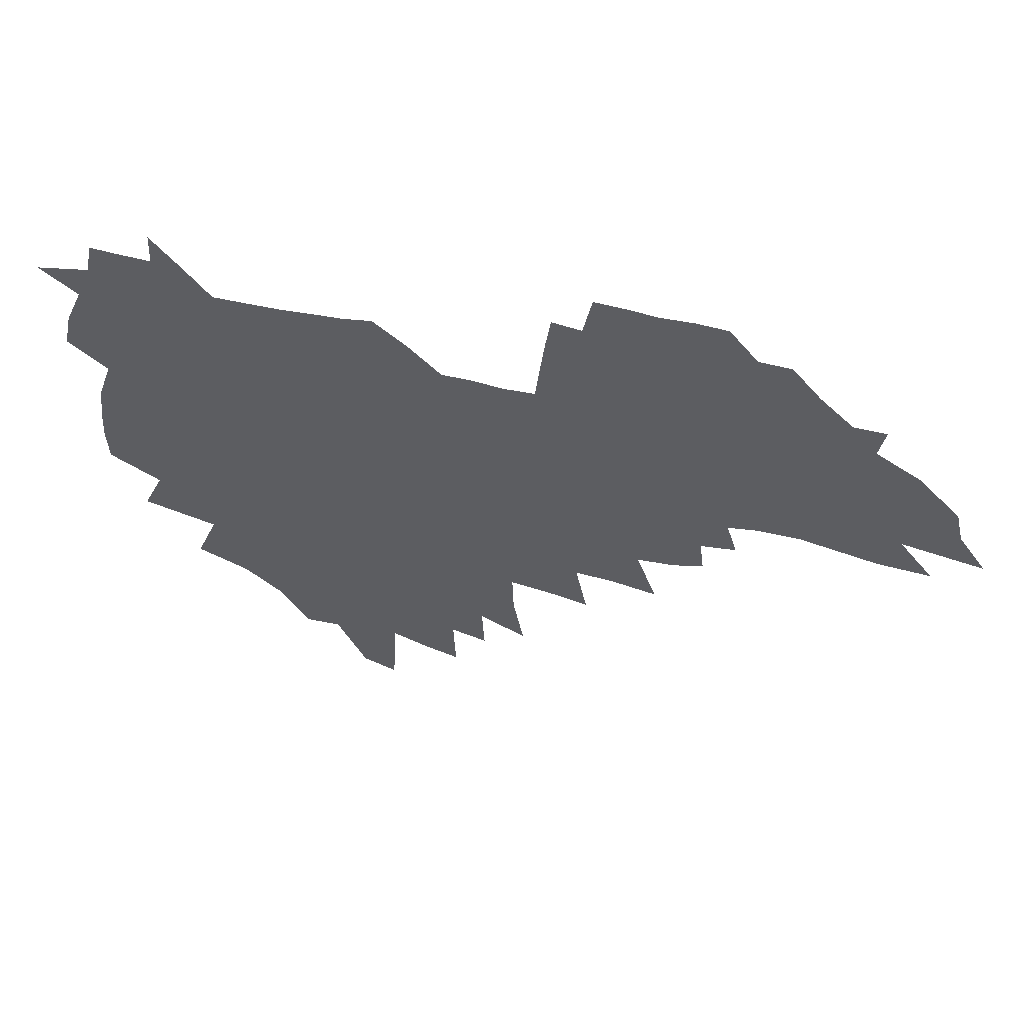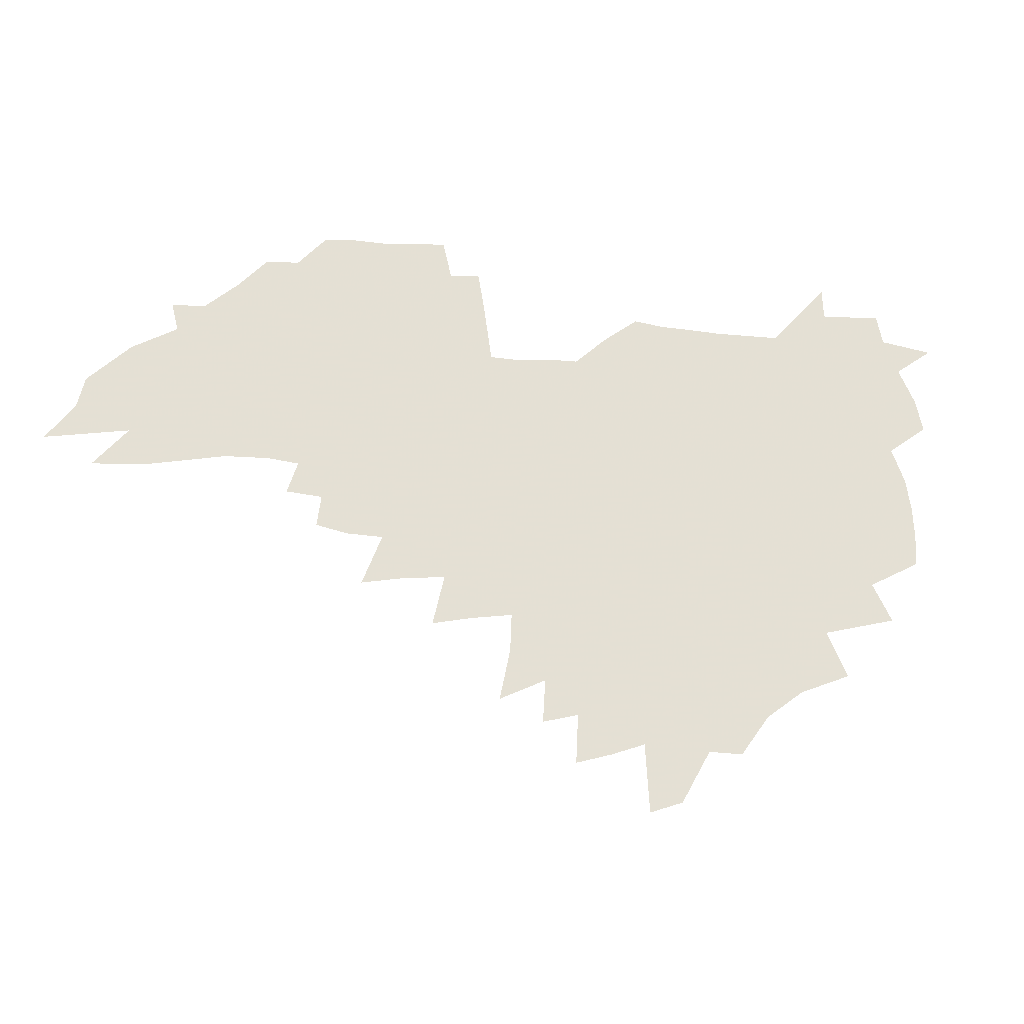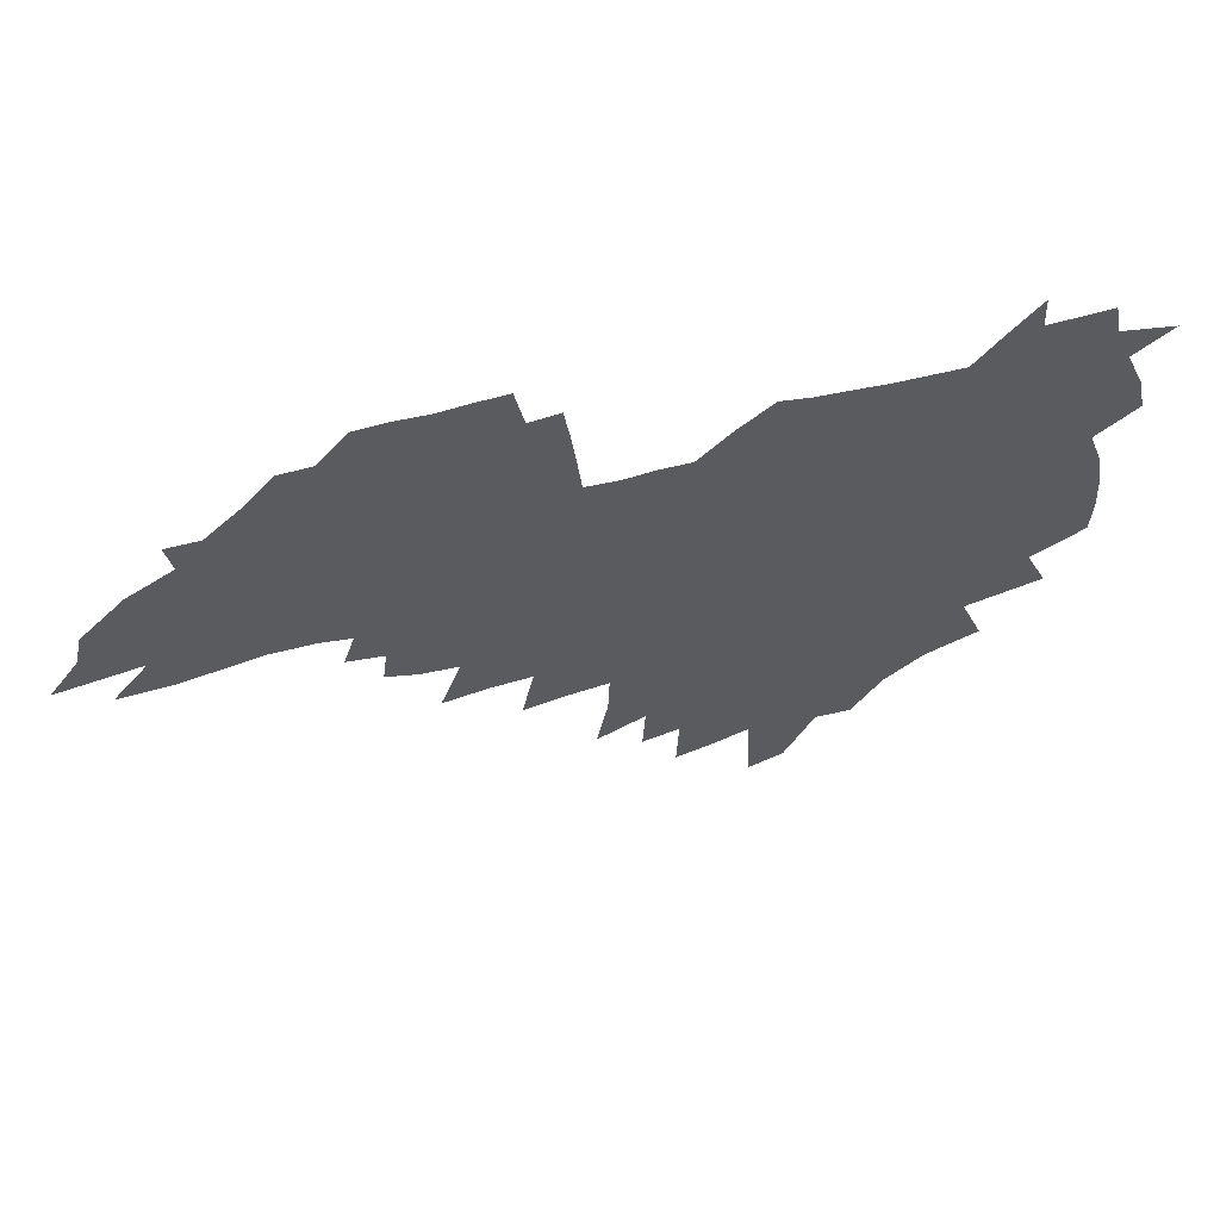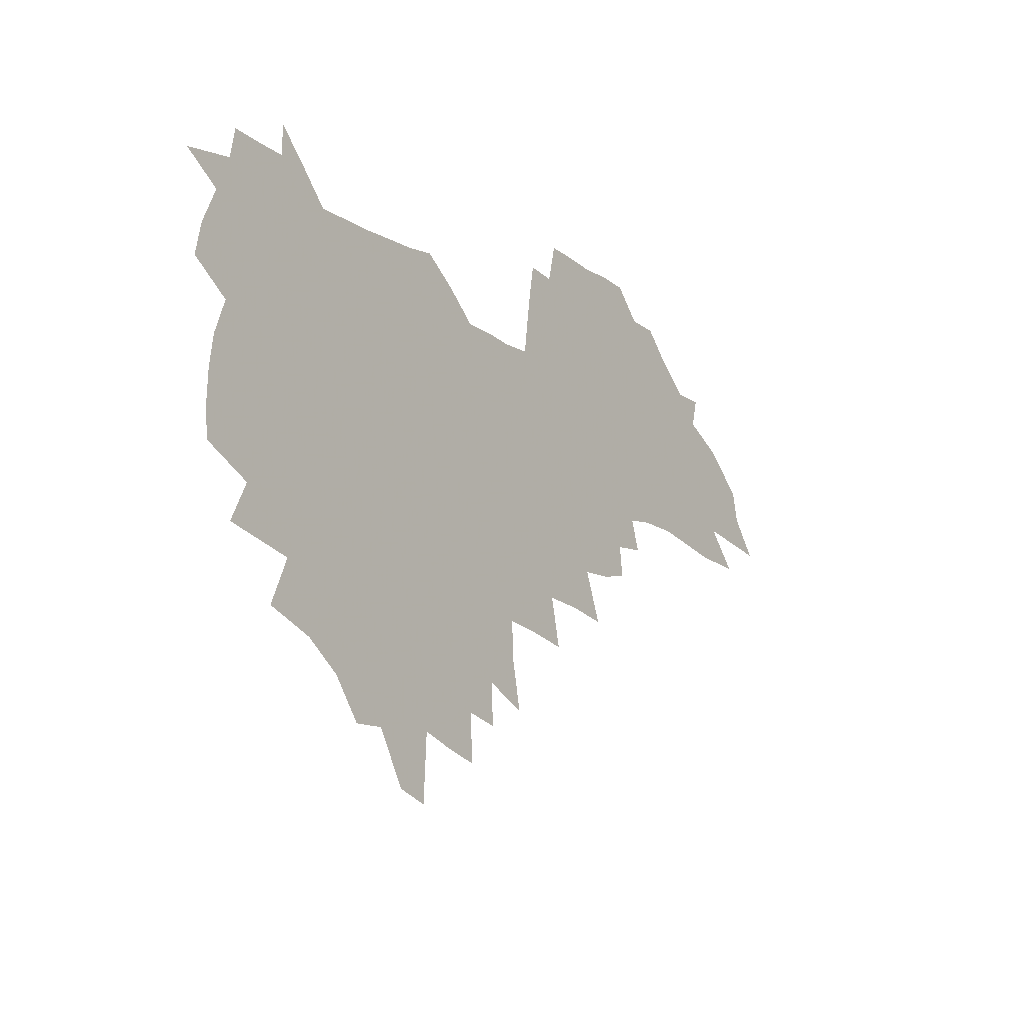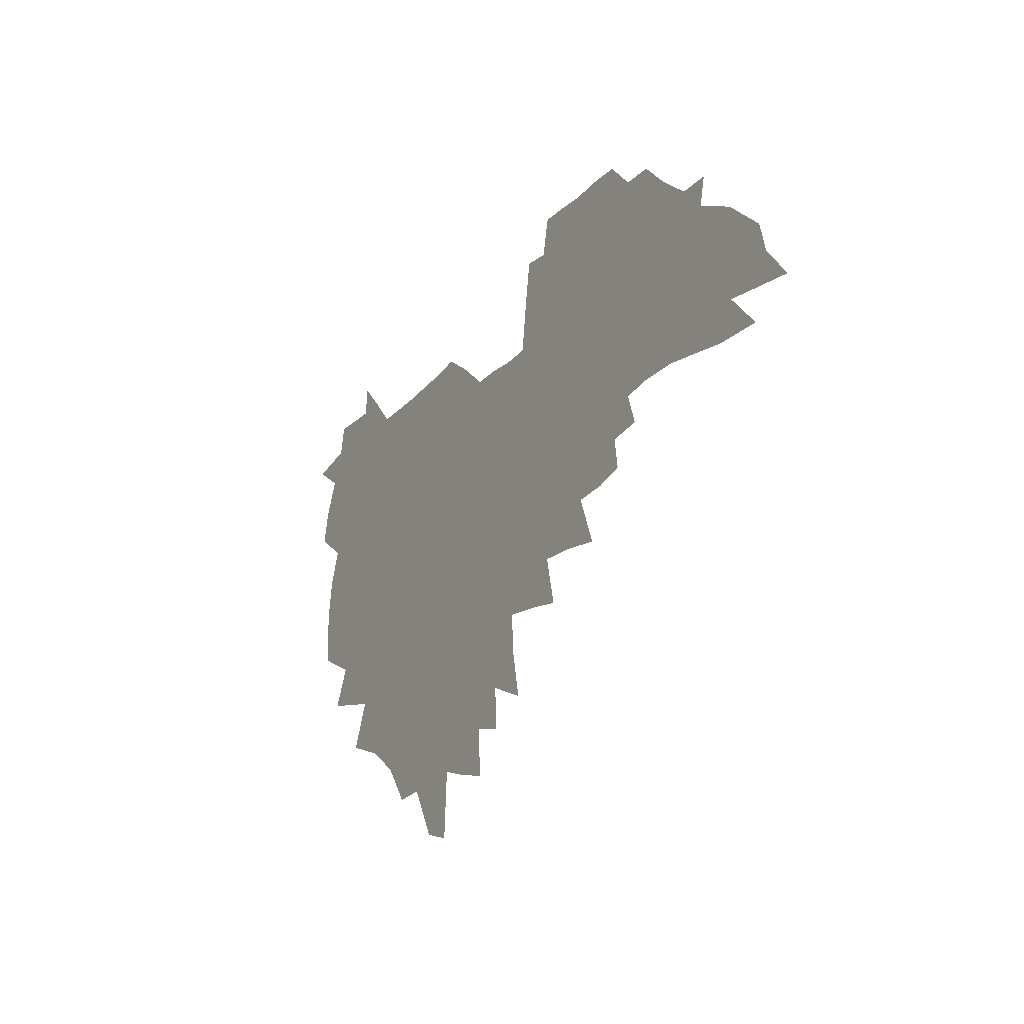
<metadata>
{"format":"obj","ext":"obj","renderer":"f3d","projection":"perspective","resolution":1024,"background":"white","views":[{"elev":48.8,"azim":13.0,"up":"+Y"},{"elev":-24.6,"azim":168.1,"up":"+Y"},{"elev":54.8,"azim":166.3,"up":"+Y"},{"elev":-13.6,"azim":-52.9,"up":"+Y"},{"elev":-24.6,"azim":60.1,"up":"+Y"}]}
</metadata>
<code>
v 204.8 267 0
v 211.3 222.5 0
v 214.6 237.7 0
v 222.2 254.1 0
v 229.1 270.4 0
v 231.8 284.2 0
v 221.6 147.9 0
v 220.6 162.5 0
v 221.3 177.4 0
v 223.5 192.6 0
v 229.5 208.5 0
v 233.1 223.7 0
v 234.9 238.6 0
v 238.8 253.9 0
v 243 269 0
v 245.6 282.8 0
v 236.1 117.3 0
v 245 135.1 0
v 248.1 150.3 0
v 248 164.6 0
v 245.6 178.9 0
v 245.8 193.6 0
v 247 208.4 0
v 251.4 223.9 0
v 251.7 238.4 0
v 253.6 253 0
v 256.1 267.3 0
v 259.9 281.8 0
v 260.4 296 0
v 260.5 87.13 0
v 269.8 108.3 0
v 270.2 123.3 0
v 276.1 139.6 0
v 278.7 153.5 0
v 273.8 166.6 0
v 268.6 180.2 0
v 264.2 194.3 0
v 266.5 209 0
v 268.4 223.6 0
v 268.8 238.1 0
v 270.4 252.6 0
v 272.4 266.9 0
v 273.9 280.9 0
v 283.9 77.39 0
v 289.9 97.06 0
v 290.4 111.7 0
v 291.6 126.5 0
v 293.9 141.4 0
v 293.1 154.6 0
v 294.5 168.1 0
v 289.7 181.4 0
v 285.9 195.2 0
v 285 209.3 0
v 283.4 223.5 0
v 284.6 237.7 0
v 285.1 251.9 0
v 286.6 266.1 0
v 301.1 63.98 0
v 305 83.7 0
v 304.9 97.87 0
v 306.4 113.3 0
v 307.6 128.1 0
v 309.4 142.7 0
v 308.4 155.6 0
v 309.9 169.1 0
v 309.4 181.9 0
v 305.3 195.5 0
v 304.4 209.2 0
v 302.9 223.1 0
v 301.4 237.3 0
v 301.7 251.4 0
v 301.9 265.6 0
v 314.5 45.01 0
v 318.3 67.94 0
v 319.5 84.37 0
v 320.2 99.45 0
v 321 114.3 0
v 322.1 128.9 0
v 324.1 144.2 0
v 324.9 157.4 0
v 323.8 169.7 0
v 323.4 182.7 0
v 322.8 195.7 0
v 321.2 209.2 0
v 321.2 222.6 0
v 318.9 236.7 0
v 317.8 250.9 0
v 317.2 265.1 0
v 330.1 45.12 0
v 333.2 69.24 0
v 334.2 85.61 0
v 334.5 100.2 0
v 336.2 116.5 0
v 336.4 130.1 0
v 336.8 143.5 0
v 337 157 0
v 338 170.7 0
v 337.4 183.2 0
v 336.7 196 0
v 335.4 209.4 0
v 334.7 222.9 0
v 334.1 236.6 0
v 333.4 250.4 0
v 331.5 265.5 0
v 343.7 20.32 0
v 346 48.61 0
v 347.2 68.23 0
v 348 85.76 0
v 348.3 100.2 0
v 349.2 116.2 0
v 349.4 129.1 0
v 349.9 143.6 0
v 350.2 157.7 0
v 350.3 171 0
v 350.1 183.4 0
v 349.5 196.4 0
v 348.9 209.7 0
v 347.9 223.3 0
v 348.1 236.7 0
v 347.1 250.5 0
v 345.7 265.7 0
v 359 14.73 0
v 360.7 46.59 0
v 361.6 63.82 0
v 361.7 83.62 0
v 362.1 99.79 0
v 362.3 114.9 0
v 362.7 129.2 0
v 363 143.1 0
v 363.1 156.8 0
v 363.2 170.2 0
v 362.9 183.5 0
v 362.6 196.7 0
v 362.3 210.1 0
v 362 223.5 0
v 361.4 237.5 0
v 360.4 251.6 0
v 359.6 267.2 0
v 361 286 0
v 376.7 40.62 0
v 376.3 61.99 0
v 375.6 83.13 0
v 376 97.81 0
v 376.2 112.8 0
v 376.2 128 0
v 376.7 141.5 0
v 376.7 155.7 0
v 376.2 170.4 0
v 376 183.5 0
v 375.9 196.8 0
v 375.6 210.3 0
v 375.4 224 0
v 375.7 239.5 0
v 375.4 254.9 0
v 392.8 35.75 0
v 391.7 58.46 0
v 390.5 79.1 0
v 390.4 95.54 0
v 390.3 111.3 0
v 390.4 125.9 0
v 391.2 139.7 0
v 390.9 154.1 0
v 389.3 170.2 0
v 389.2 183.5 0
v 389.2 196.8 0
v 389.2 210.4 0
v 389.3 224.3 0
v 390.2 241 0
v 408 54.1 0
v 406.9 74.03 0
v 405.2 93.2 0
v 406.1 108 0
v 405.9 123.3 0
v 406.3 137.9 0
v 405.4 153.2 0
v 404.5 168.2 0
v 403.5 182.7 0
v 402.9 196.8 0
v 402.8 210.3 0
v 402.9 223.9 0
v 404.2 240.5 0
v 428 63.55 0
v 423.2 87.43 0
v 422.5 104.8 0
v 423.7 119.4 0
v 421.3 137.2 0
v 420.5 152 0
v 418.7 167.9 0
v 417.7 182.4 0
v 416.6 196.8 0
v 416.5 210.3 0
v 416.9 224.1 0
v 418.1 238.6 0
v 441.1 101.8 0
v 438.5 120.7 0
v 437.5 135.8 0
v 435.4 151.7 0
v 433 167.9 0
v 432.2 181.9 0
v 430.2 196.9 0
v 431 210.3 0
v 430.8 223.9 0
v 432.7 238.7 0
v 434.6 253.3 0
v 437 270.1 0
v 439.4 283.6 0
v 459.4 97.71 0
v 454.1 120.9 0
v 452.3 136.8 0
v 449.8 152.7 0
v 447.7 168 0
v 446.3 182.3 0
v 444.7 196.6 0
v 445.3 210.1 0
v 444.6 223.7 0
v 446.3 237.7 0
v 448.1 252 0
v 450.7 267.3 0
v 452.9 281.6 0
v 457 299.2 0
v 472.3 119 0
v 467.5 137.9 0
v 464.6 153.5 0
v 461.4 169.3 0
v 460.3 183.1 0
v 460.1 196.7 0
v 458.8 210.4 0
v 457.4 223.4 0
v 461.5 238.1 0
v 463.6 252.4 0
v 464.5 266.1 0
v 466.9 280.6 0
v 471.3 298 0
v 492.6 114.9 0
v 483.5 138.5 0
v 479.7 154.5 0
v 477.9 168.8 0
v 475.4 183.3 0
v 475 196.9 0
v 474.8 210.6 0
v 474.9 224.2 0
v 477 238.3 0
v 477.6 251.9 0
v 479.9 266.2 0
v 482.3 280.8 0
v 485.4 296.1 0
v 500.1 138.8 0
v 495.4 155.3 0
v 492.1 170.1 0
v 490.3 183.8 0
v 489.8 197.2 0
v 490.2 210.7 0
v 490.4 224.2 0
v 491.5 238 0
v 492.9 251.8 0
v 496.2 266.5 0
v 497.1 280.2 0
v 500.9 296.2 0
v 514.2 141.8 0
v 512.3 156.1 0
v 507.8 170.9 0
v 506.2 184.2 0
v 503 198 0
v 503.5 210.7 0
v 506.1 224.4 0
v 506.1 237.7 0
v 507.6 251.4 0
v 511.3 266.1 0
v 510.7 279.3 0
v 515.3 294.8 0
v 528.7 157.4 0
v 523.8 172.1 0
v 521.9 185 0
v 521.6 197.9 0
v 519.6 211.1 0
v 520.7 224.3 0
v 519.8 237.5 0
v 521.6 250.8 0
v 524.5 265.2 0
v 528.4 279.9 0
v 537.7 173.5 0
v 536.7 185.7 0
v 536.1 198.4 0
v 534.8 211.3 0
v 534.4 224.3 0
v 538.5 237.8 0
v 537.7 250.9 0
v 540 264.6 0
v 543.4 278.7 0
v 557.4 172.6 0
v 553.8 185.8 0
v 551.6 198.6 0
v 550.8 211.4 0
v 552 224.3 0
v 554.3 237.5 0
v 554.7 250.7 0
v 556.6 264.1 0
v 593.2 164.9 0
v 573 185.5 0
v 569.8 198.5 0
v 568.6 211.2 0
v 569.6 224 0
v 568.4 237.1 0
v 571.9 250.4 0
v 617.7 162.8 0
v 602.1 181.2 0
v 592.6 196.8 0
v 587 210.8 0
v 585.3 223.9 0
v 583.7 236.6 0
v 586.9 249.6 0
v 639.8 174 0
v 627 191.5 0
v 623.6 205.6 0
v 604.3 224.6 0
f 4 5 1
f 11 12 2
f 2 12 3
f 12 13 3
f 3 13 4
f 13 14 4
f 4 14 5
f 14 15 5
f 5 15 6
f 15 16 6
f 18 19 7
f 7 19 8
f 19 20 8
f 8 20 9
f 20 21 9
f 9 21 10
f 21 22 10
f 10 22 11
f 22 23 11
f 11 23 12
f 23 24 12
f 12 24 13
f 24 25 13
f 13 25 14
f 25 26 14
f 14 26 15
f 26 27 15
f 15 27 16
f 27 28 16
f 31 32 17
f 17 32 18
f 32 33 18
f 18 33 19
f 33 34 19
f 19 34 20
f 34 35 20
f 20 35 21
f 35 36 21
f 21 36 22
f 36 37 22
f 22 37 23
f 37 38 23
f 23 38 24
f 38 39 24
f 24 39 25
f 39 40 25
f 25 40 26
f 40 41 26
f 26 41 27
f 41 42 27
f 27 42 28
f 42 43 28
f 28 43 29
f 44 45 30
f 30 45 31
f 45 46 31
f 31 46 32
f 46 47 32
f 32 47 33
f 47 48 33
f 33 48 34
f 48 49 34
f 34 49 35
f 49 50 35
f 35 50 36
f 50 51 36
f 36 51 37
f 51 52 37
f 37 52 38
f 52 53 38
f 38 53 39
f 53 54 39
f 39 54 40
f 54 55 40
f 40 55 41
f 55 56 41
f 41 56 42
f 56 57 42
f 42 57 43
f 58 59 44
f 44 59 45
f 59 60 45
f 45 60 46
f 60 61 46
f 46 61 47
f 61 62 47
f 47 62 48
f 62 63 48
f 48 63 49
f 63 64 49
f 49 64 50
f 64 65 50
f 50 65 51
f 65 66 51
f 51 66 52
f 66 67 52
f 52 67 53
f 67 68 53
f 53 68 54
f 68 69 54
f 54 69 55
f 69 70 55
f 55 70 56
f 70 71 56
f 56 71 57
f 71 72 57
f 73 74 58
f 58 74 59
f 74 75 59
f 59 75 60
f 75 76 60
f 60 76 61
f 76 77 61
f 61 77 62
f 77 78 62
f 62 78 63
f 78 79 63
f 63 79 64
f 79 80 64
f 64 80 65
f 80 81 65
f 65 81 66
f 81 82 66
f 66 82 67
f 82 83 67
f 67 83 68
f 83 84 68
f 68 84 69
f 84 85 69
f 69 85 70
f 85 86 70
f 70 86 71
f 86 87 71
f 71 87 72
f 87 88 72
f 73 89 74
f 89 90 74
f 74 90 75
f 90 91 75
f 75 91 76
f 91 92 76
f 76 92 77
f 92 93 77
f 77 93 78
f 93 94 78
f 78 94 79
f 94 95 79
f 79 95 80
f 95 96 80
f 80 96 81
f 96 97 81
f 81 97 82
f 97 98 82
f 82 98 83
f 98 99 83
f 83 99 84
f 99 100 84
f 84 100 85
f 100 101 85
f 85 101 86
f 101 102 86
f 86 102 87
f 102 103 87
f 87 103 88
f 103 104 88
f 105 106 89
f 89 106 90
f 106 107 90
f 90 107 91
f 107 108 91
f 91 108 92
f 108 109 92
f 92 109 93
f 109 110 93
f 93 110 94
f 110 111 94
f 94 111 95
f 111 112 95
f 95 112 96
f 112 113 96
f 96 113 97
f 113 114 97
f 97 114 98
f 114 115 98
f 98 115 99
f 115 116 99
f 99 116 100
f 116 117 100
f 100 117 101
f 117 118 101
f 101 118 102
f 118 119 102
f 102 119 103
f 119 120 103
f 103 120 104
f 120 121 104
f 105 122 106
f 122 123 106
f 106 123 107
f 123 124 107
f 107 124 108
f 124 125 108
f 108 125 109
f 125 126 109
f 109 126 110
f 126 127 110
f 110 127 111
f 127 128 111
f 111 128 112
f 128 129 112
f 112 129 113
f 129 130 113
f 113 130 114
f 130 131 114
f 114 131 115
f 131 132 115
f 115 132 116
f 132 133 116
f 116 133 117
f 133 134 117
f 117 134 118
f 134 135 118
f 118 135 119
f 135 136 119
f 119 136 120
f 136 137 120
f 120 137 121
f 137 138 121
f 123 140 124
f 140 141 124
f 124 141 125
f 141 142 125
f 125 142 126
f 142 143 126
f 126 143 127
f 143 144 127
f 127 144 128
f 144 145 128
f 128 145 129
f 145 146 129
f 129 146 130
f 146 147 130
f 130 147 131
f 147 148 131
f 131 148 132
f 148 149 132
f 132 149 133
f 149 150 133
f 133 150 134
f 150 151 134
f 134 151 135
f 151 152 135
f 135 152 136
f 152 153 136
f 136 153 137
f 153 154 137
f 137 154 138
f 140 155 141
f 155 156 141
f 141 156 142
f 156 157 142
f 142 157 143
f 157 158 143
f 143 158 144
f 158 159 144
f 144 159 145
f 159 160 145
f 145 160 146
f 160 161 146
f 146 161 147
f 161 162 147
f 147 162 148
f 162 163 148
f 148 163 149
f 163 164 149
f 149 164 150
f 164 165 150
f 150 165 151
f 165 166 151
f 151 166 152
f 166 167 152
f 152 167 153
f 167 168 153
f 153 168 154
f 156 169 157
f 169 170 157
f 157 170 158
f 170 171 158
f 158 171 159
f 171 172 159
f 159 172 160
f 172 173 160
f 160 173 161
f 173 174 161
f 161 174 162
f 174 175 162
f 162 175 163
f 175 176 163
f 163 176 164
f 176 177 164
f 164 177 165
f 177 178 165
f 165 178 166
f 178 179 166
f 166 179 167
f 179 180 167
f 167 180 168
f 180 181 168
f 170 182 171
f 182 183 171
f 171 183 172
f 183 184 172
f 172 184 173
f 184 185 173
f 173 185 174
f 185 186 174
f 174 186 175
f 186 187 175
f 175 187 176
f 187 188 176
f 176 188 177
f 188 189 177
f 177 189 178
f 189 190 178
f 178 190 179
f 190 191 179
f 179 191 180
f 191 192 180
f 180 192 181
f 192 193 181
f 184 194 185
f 194 195 185
f 185 195 186
f 195 196 186
f 186 196 187
f 196 197 187
f 187 197 188
f 197 198 188
f 188 198 189
f 198 199 189
f 189 199 190
f 199 200 190
f 190 200 191
f 200 201 191
f 191 201 192
f 201 202 192
f 192 202 193
f 202 203 193
f 194 207 195
f 207 208 195
f 195 208 196
f 208 209 196
f 196 209 197
f 209 210 197
f 197 210 198
f 210 211 198
f 198 211 199
f 211 212 199
f 199 212 200
f 212 213 200
f 200 213 201
f 213 214 201
f 201 214 202
f 214 215 202
f 202 215 203
f 215 216 203
f 203 216 204
f 216 217 204
f 204 217 205
f 217 218 205
f 205 218 206
f 218 219 206
f 208 221 209
f 221 222 209
f 209 222 210
f 222 223 210
f 210 223 211
f 223 224 211
f 211 224 212
f 224 225 212
f 212 225 213
f 225 226 213
f 213 226 214
f 226 227 214
f 214 227 215
f 227 228 215
f 215 228 216
f 228 229 216
f 216 229 217
f 229 230 217
f 217 230 218
f 230 231 218
f 218 231 219
f 231 232 219
f 219 232 220
f 232 233 220
f 221 234 222
f 234 235 222
f 222 235 223
f 235 236 223
f 223 236 224
f 236 237 224
f 224 237 225
f 237 238 225
f 225 238 226
f 238 239 226
f 226 239 227
f 239 240 227
f 227 240 228
f 240 241 228
f 228 241 229
f 241 242 229
f 229 242 230
f 242 243 230
f 230 243 231
f 243 244 231
f 231 244 232
f 244 245 232
f 232 245 233
f 245 246 233
f 235 247 236
f 247 248 236
f 236 248 237
f 248 249 237
f 237 249 238
f 249 250 238
f 238 250 239
f 250 251 239
f 239 251 240
f 251 252 240
f 240 252 241
f 252 253 241
f 241 253 242
f 253 254 242
f 242 254 243
f 254 255 243
f 243 255 244
f 255 256 244
f 244 256 245
f 256 257 245
f 245 257 246
f 257 258 246
f 247 259 248
f 259 260 248
f 248 260 249
f 260 261 249
f 249 261 250
f 261 262 250
f 250 262 251
f 262 263 251
f 251 263 252
f 263 264 252
f 252 264 253
f 264 265 253
f 253 265 254
f 265 266 254
f 254 266 255
f 266 267 255
f 255 267 256
f 267 268 256
f 256 268 257
f 268 269 257
f 257 269 258
f 269 270 258
f 260 271 261
f 271 272 261
f 261 272 262
f 272 273 262
f 262 273 263
f 273 274 263
f 263 274 264
f 274 275 264
f 264 275 265
f 275 276 265
f 265 276 266
f 276 277 266
f 266 277 267
f 277 278 267
f 267 278 268
f 278 279 268
f 268 279 269
f 279 280 269
f 269 280 270
f 272 281 273
f 281 282 273
f 273 282 274
f 282 283 274
f 274 283 275
f 283 284 275
f 275 284 276
f 284 285 276
f 276 285 277
f 285 286 277
f 277 286 278
f 286 287 278
f 278 287 279
f 287 288 279
f 279 288 280
f 288 289 280
f 281 290 282
f 290 291 282
f 282 291 283
f 291 292 283
f 283 292 284
f 292 293 284
f 284 293 285
f 293 294 285
f 285 294 286
f 294 295 286
f 286 295 287
f 295 296 287
f 287 296 288
f 296 297 288
f 288 297 289
f 290 298 291
f 298 299 291
f 291 299 292
f 299 300 292
f 292 300 293
f 300 301 293
f 293 301 294
f 301 302 294
f 294 302 295
f 302 303 295
f 295 303 296
f 303 304 296
f 296 304 297
f 298 305 299
f 305 306 299
f 299 306 300
f 306 307 300
f 300 307 301
f 307 308 301
f 301 308 302
f 308 309 302
f 302 309 303
f 309 310 303
f 303 310 304
f 310 311 304
f 306 312 307
f 312 313 307
f 307 313 308
f 313 314 308
f 308 314 309
f 314 315 309
f 309 315 310

</code>
